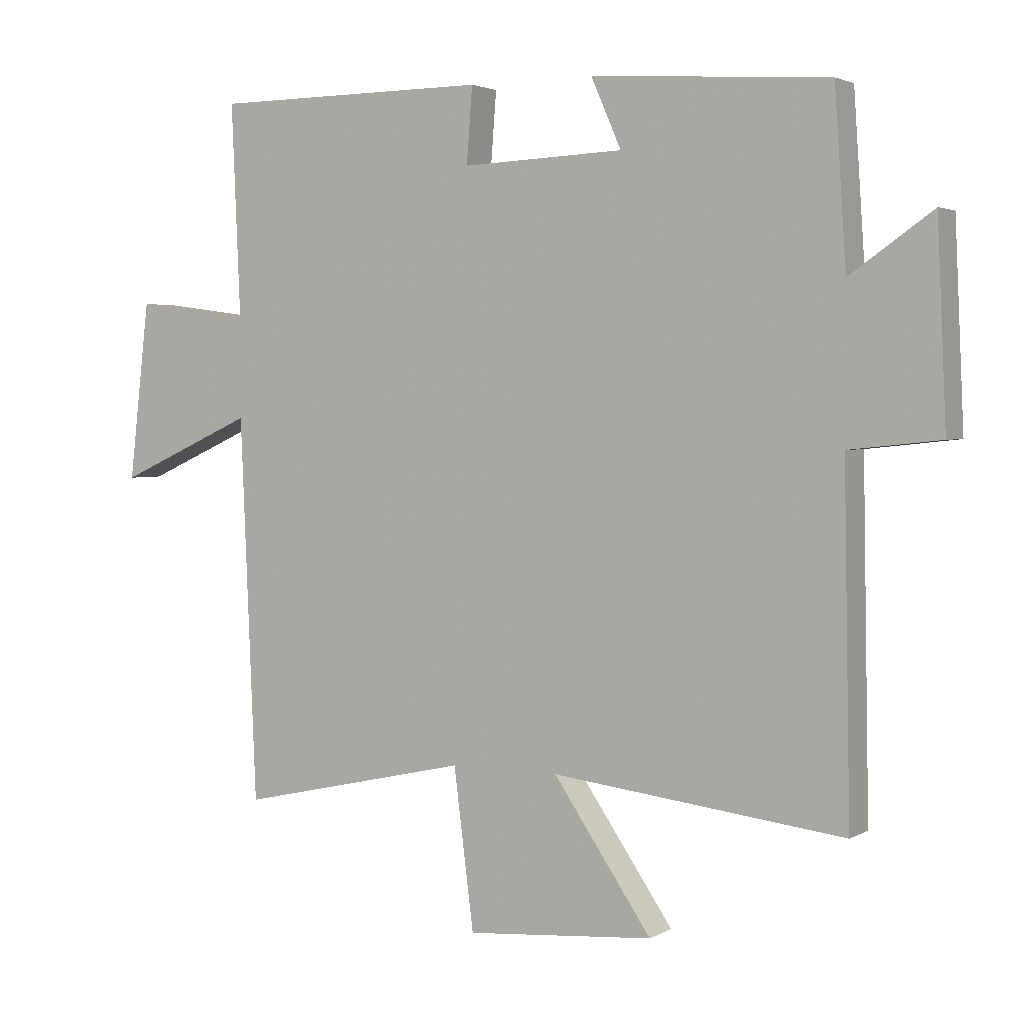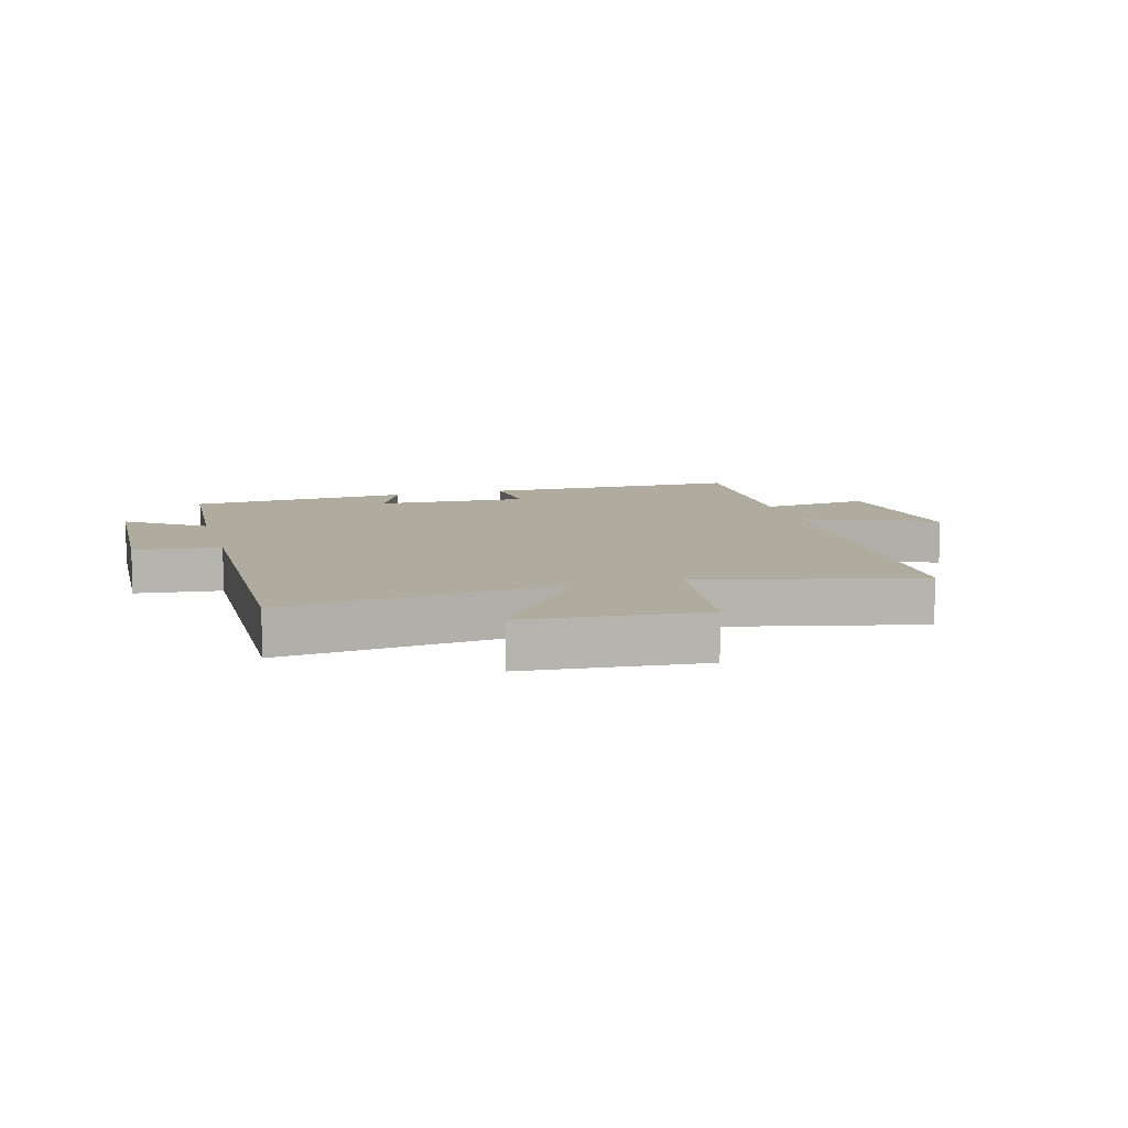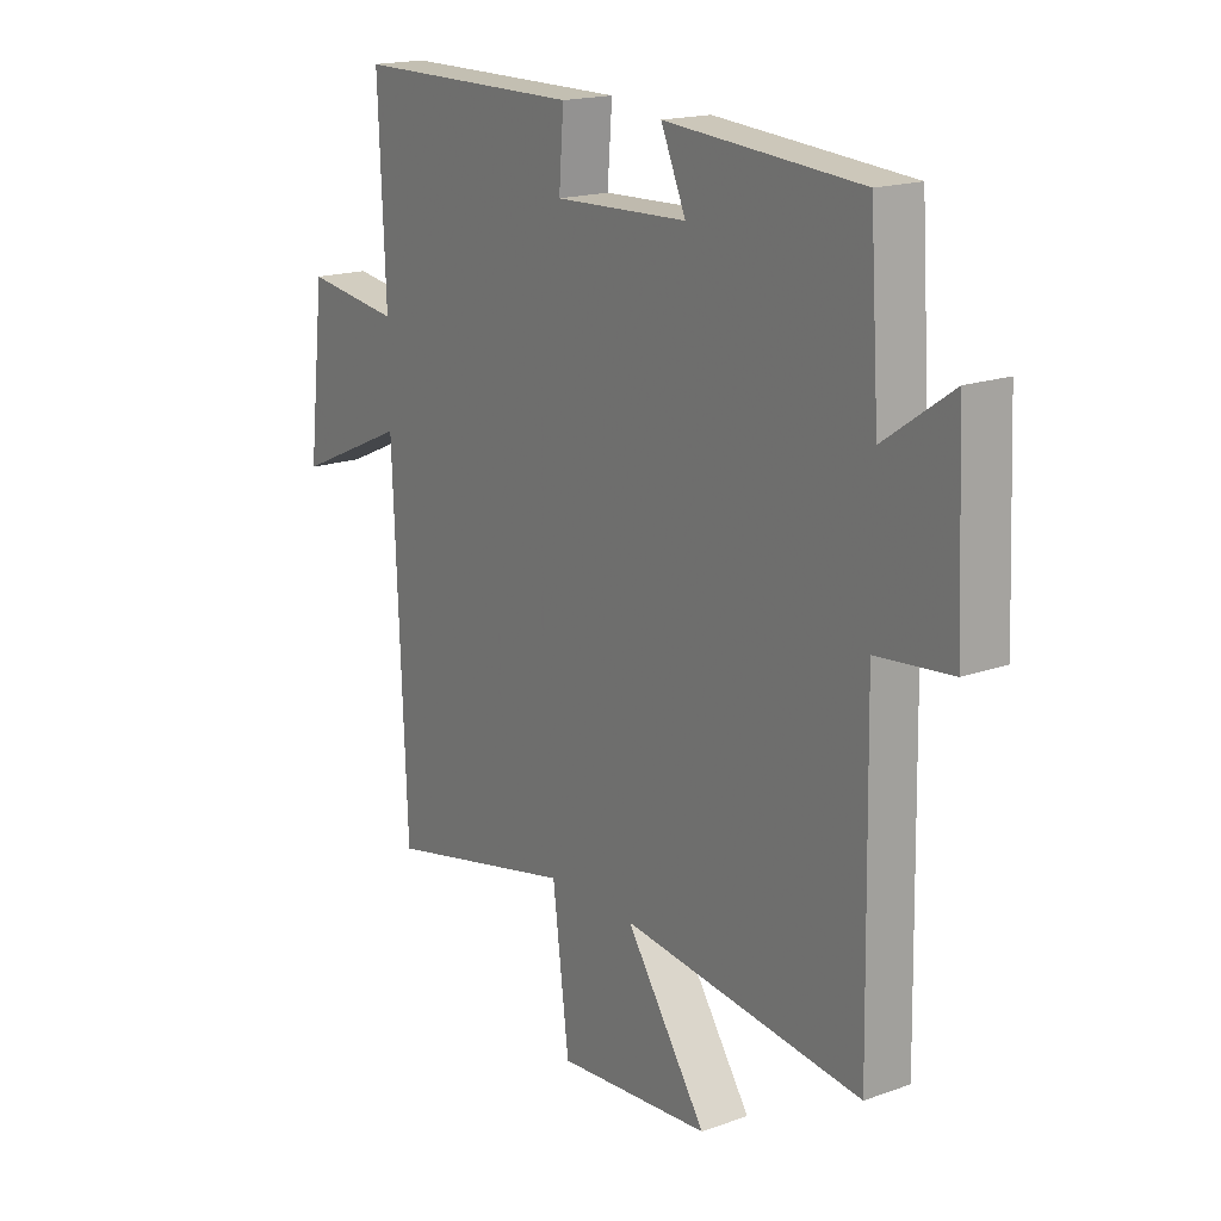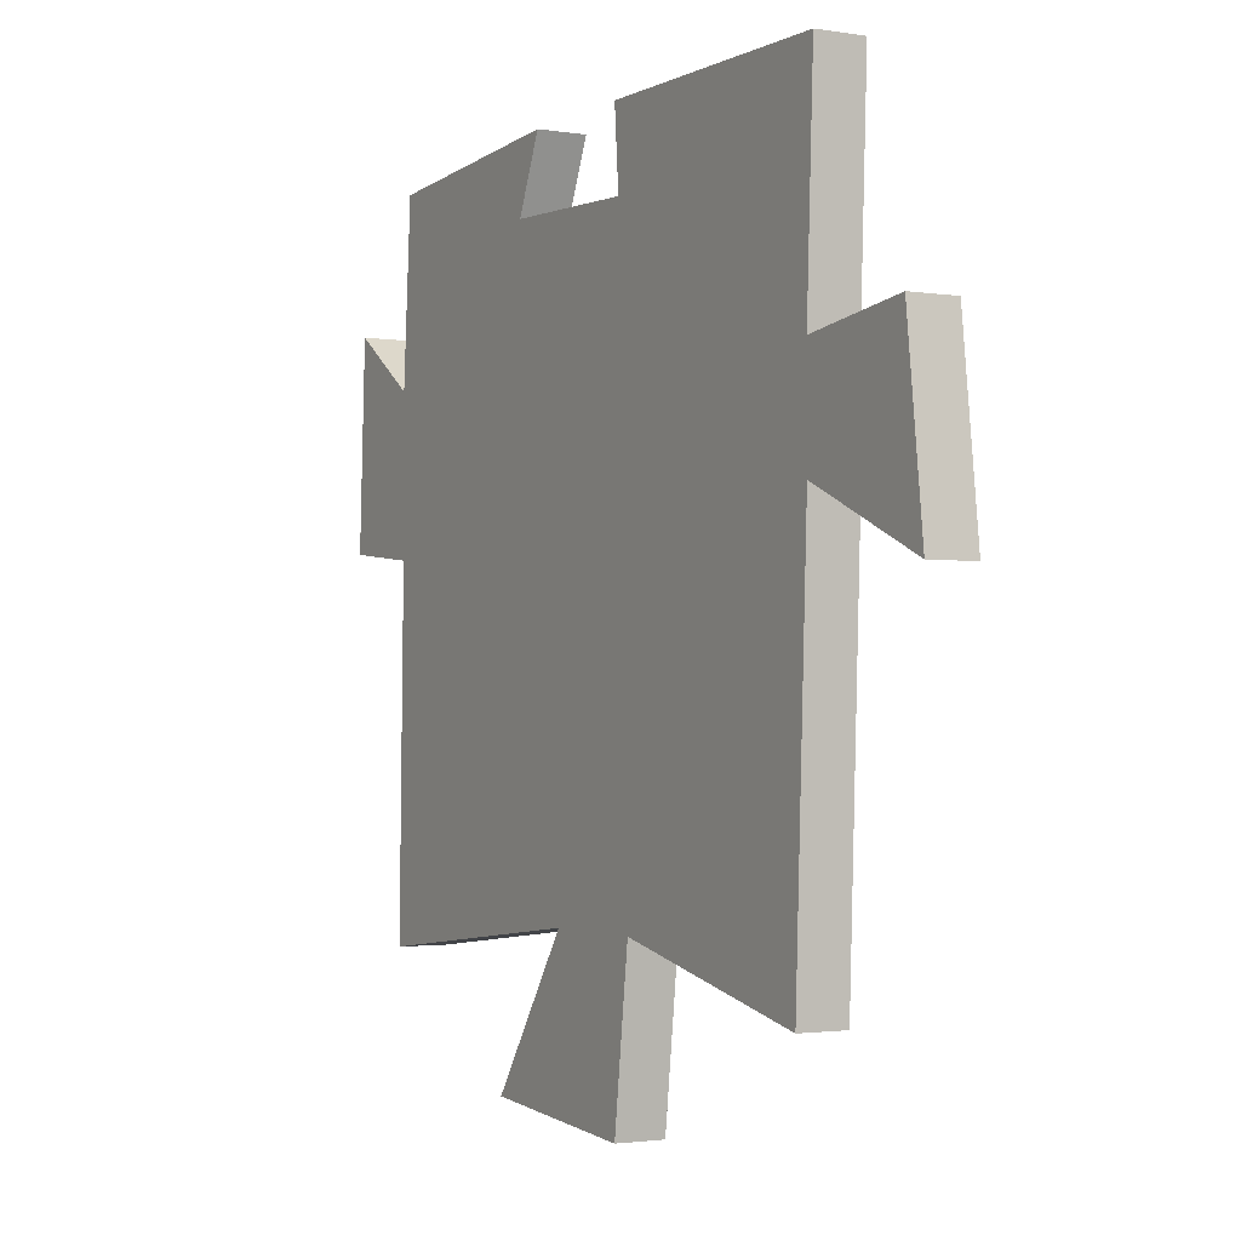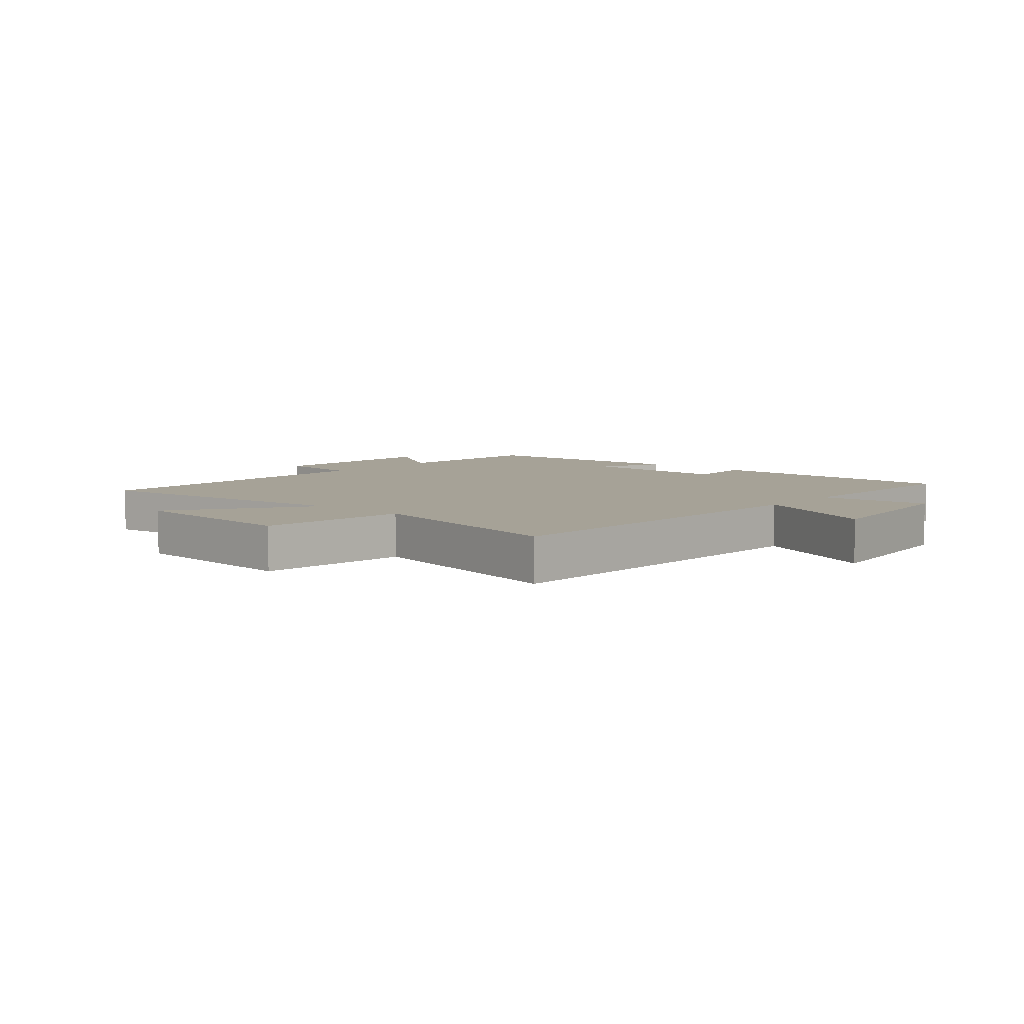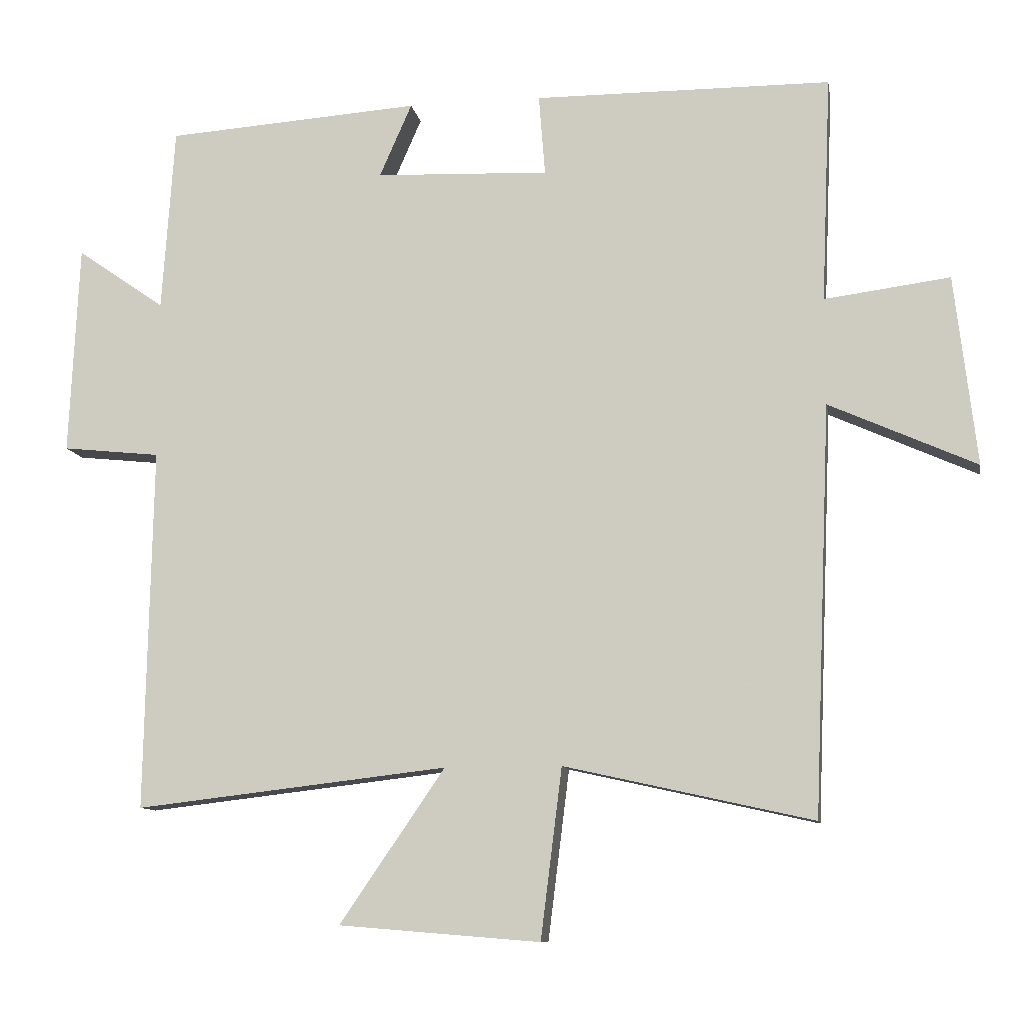
<metadata>
{"format":"obj","ext":"obj","renderer":"f3d","projection":"perspective","resolution":1024,"background":"white","views":[{"elev":2.7,"azim":29.6,"up":"+Z"},{"elev":9.7,"azim":164.6,"up":"+Y"},{"elev":17.8,"azim":55.0,"up":"+Z"},{"elev":-2.0,"azim":-119.8,"up":"+Z"},{"elev":6.4,"azim":-139.1,"up":"+Y"},{"elev":-10.3,"azim":-170.2,"up":"+Z"}]}
</metadata>
<code>
v -0.514 0.07 0.498
v -0.083 0.07 0.5
v -0.092 0.07 0.383
v 0.16 0.07 0.393
v 0.113 0.07 0.5
v 0.482 0.07 0.474
v 0.5 0.07 0.206
v 0.628 0.07 0.295
v 0.642 0.07 -0.011
v 0.5 0.07 -0.026
v 0.51 0.07 -0.553
v 0.056 0.07 -0.5
v 0.209 0.07 -0.723
v -0.083 0.07 -0.747
v -0.114 0.07 -0.5
v -0.475 0.07 -0.581
v -0.5 0.07 0.013
v -0.714 0.07 -0.083
v -0.682 0.07 0.193
v -0.5 0.07 0.169
v -0.514 0 0.498
v -0.083 0 0.5
v -0.092 0 0.383
v 0.16 0 0.393
v 0.113 0 0.5
v 0.482 0 0.474
v 0.5 0 0.206
v 0.628 0 0.295
v 0.642 0 -0.011
v 0.5 0 -0.026
v 0.51 0 -0.553
v 0.056 0 -0.5
v 0.209 0 -0.723
v -0.083 0 -0.747
v -0.114 0 -0.5
v -0.475 0 -0.581
v -0.5 0 0.013
v -0.714 0 -0.083
v -0.682 0 0.193
v -0.5 0 0.169
f 17 18 19 20
f 15 16 17 20
f 15 20 1
f 12 13 14 15
f 12 15 1
f 10 11 12 1
f 7 8 9 10
f 4 5 6 7
f 3 4 7 10
f 1 2 3
f 1 3 10
f 40 39 38 37
f 40 37 36 35
f 21 40 35
f 35 34 33 32
f 21 35 32
f 21 32 31 30
f 30 29 28 27
f 27 26 25 24
f 30 27 24 23
f 23 22 21
f 30 23 21
f 1 21 22 2
f 2 22 23 3
f 3 23 24 4
f 4 24 25 5
f 5 25 26 6
f 6 26 27 7
f 7 27 28 8
f 8 28 29 9
f 9 29 30 10
f 10 30 31 11
f 11 31 32 12
f 12 32 33 13
f 13 33 34 14
f 14 34 35 15
f 15 35 36 16
f 16 36 37 17
f 17 37 38 18
f 18 38 39 19
f 19 39 40 20
f 20 40 21 1

</code>
